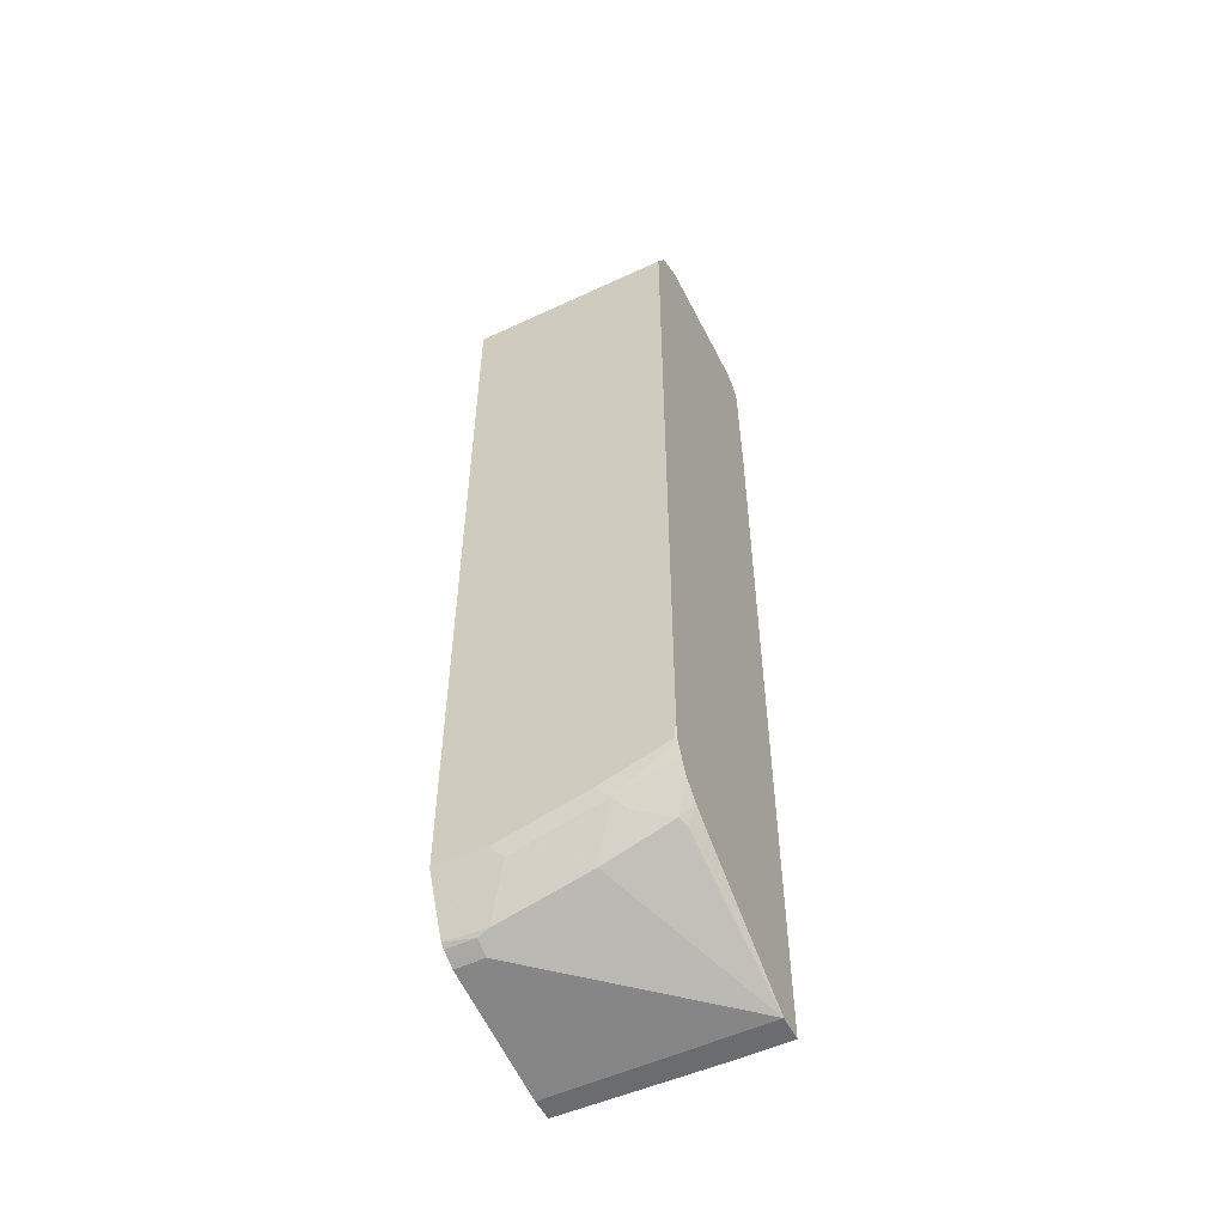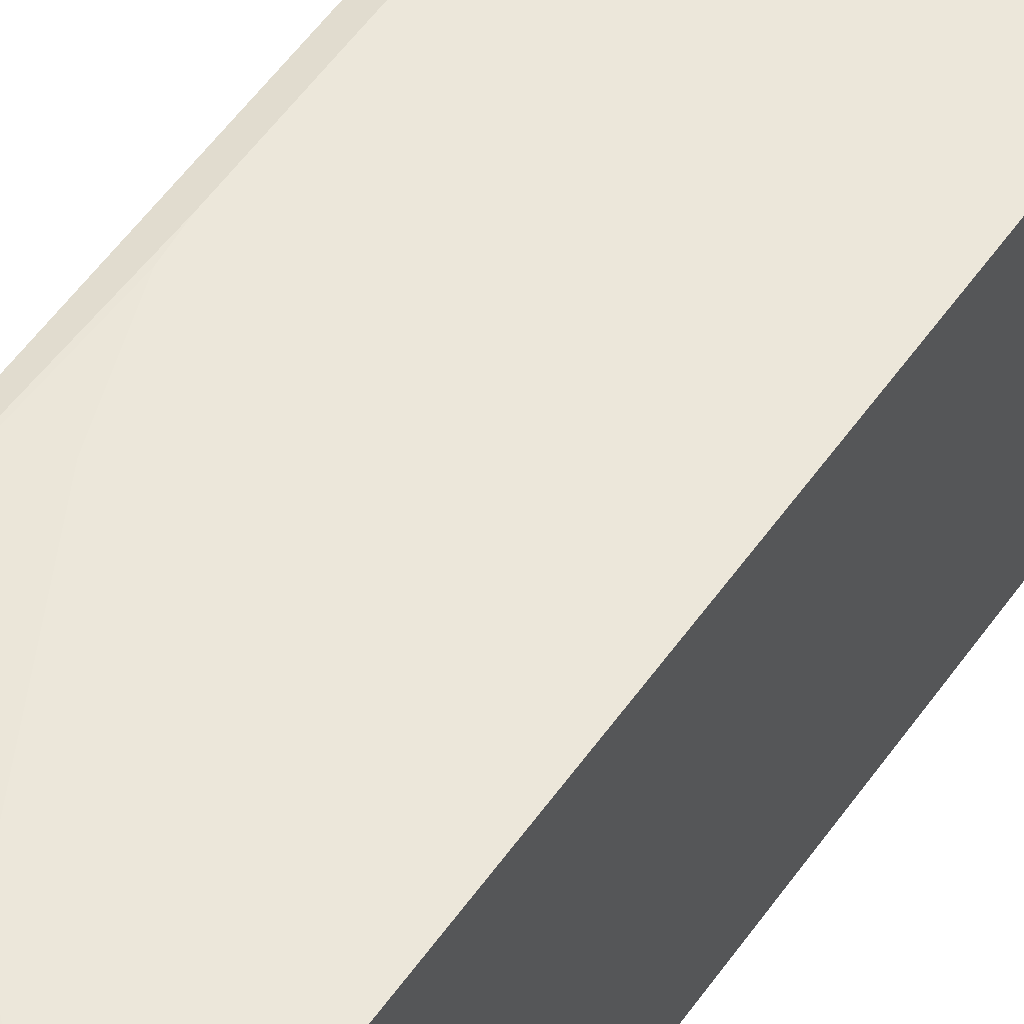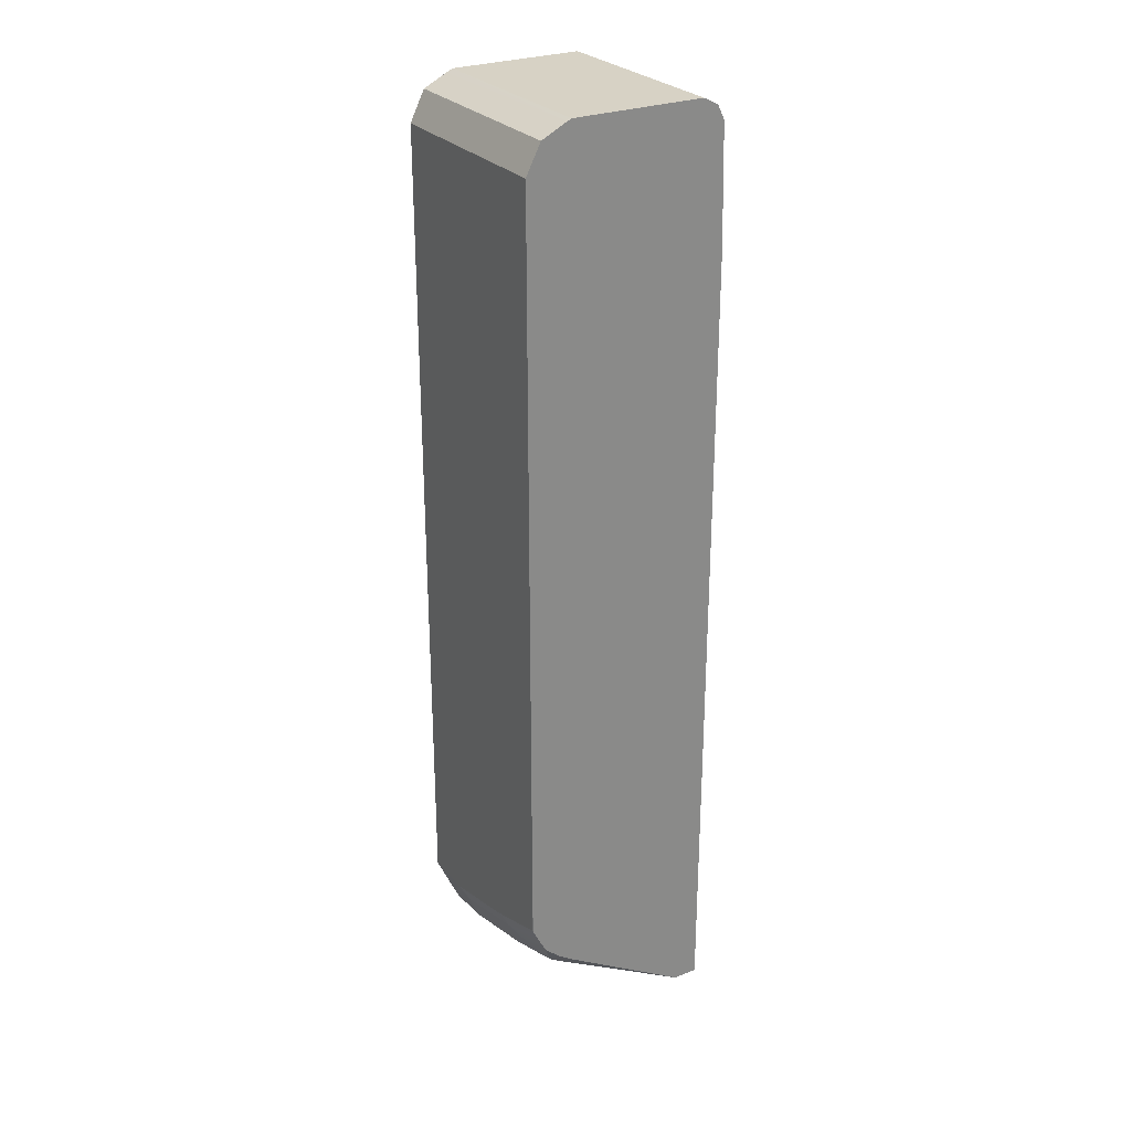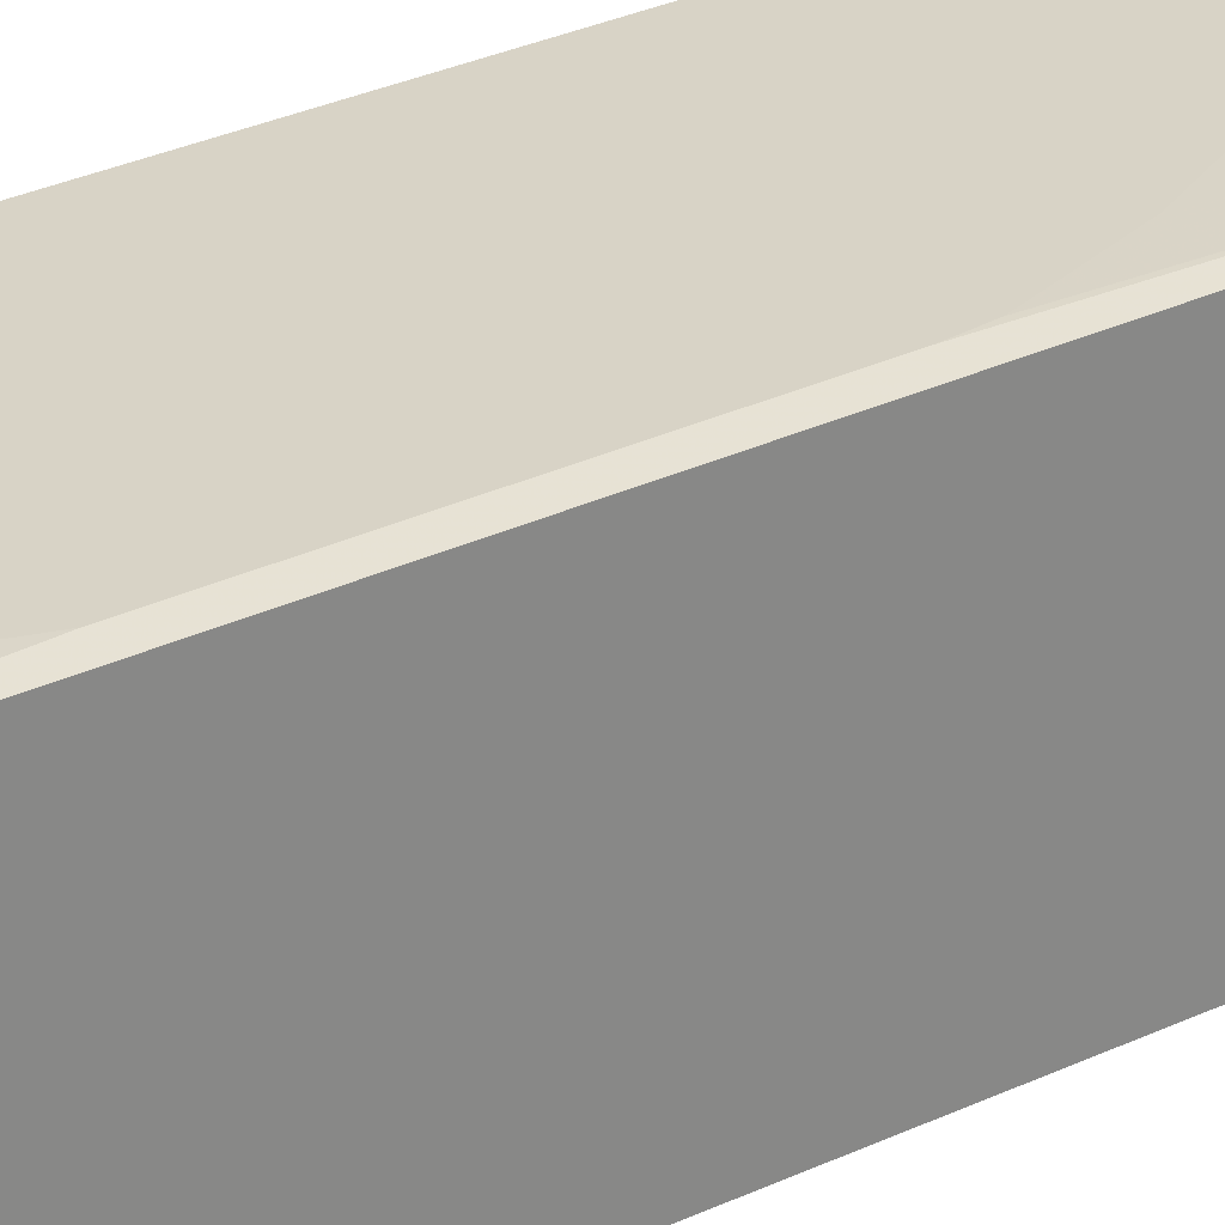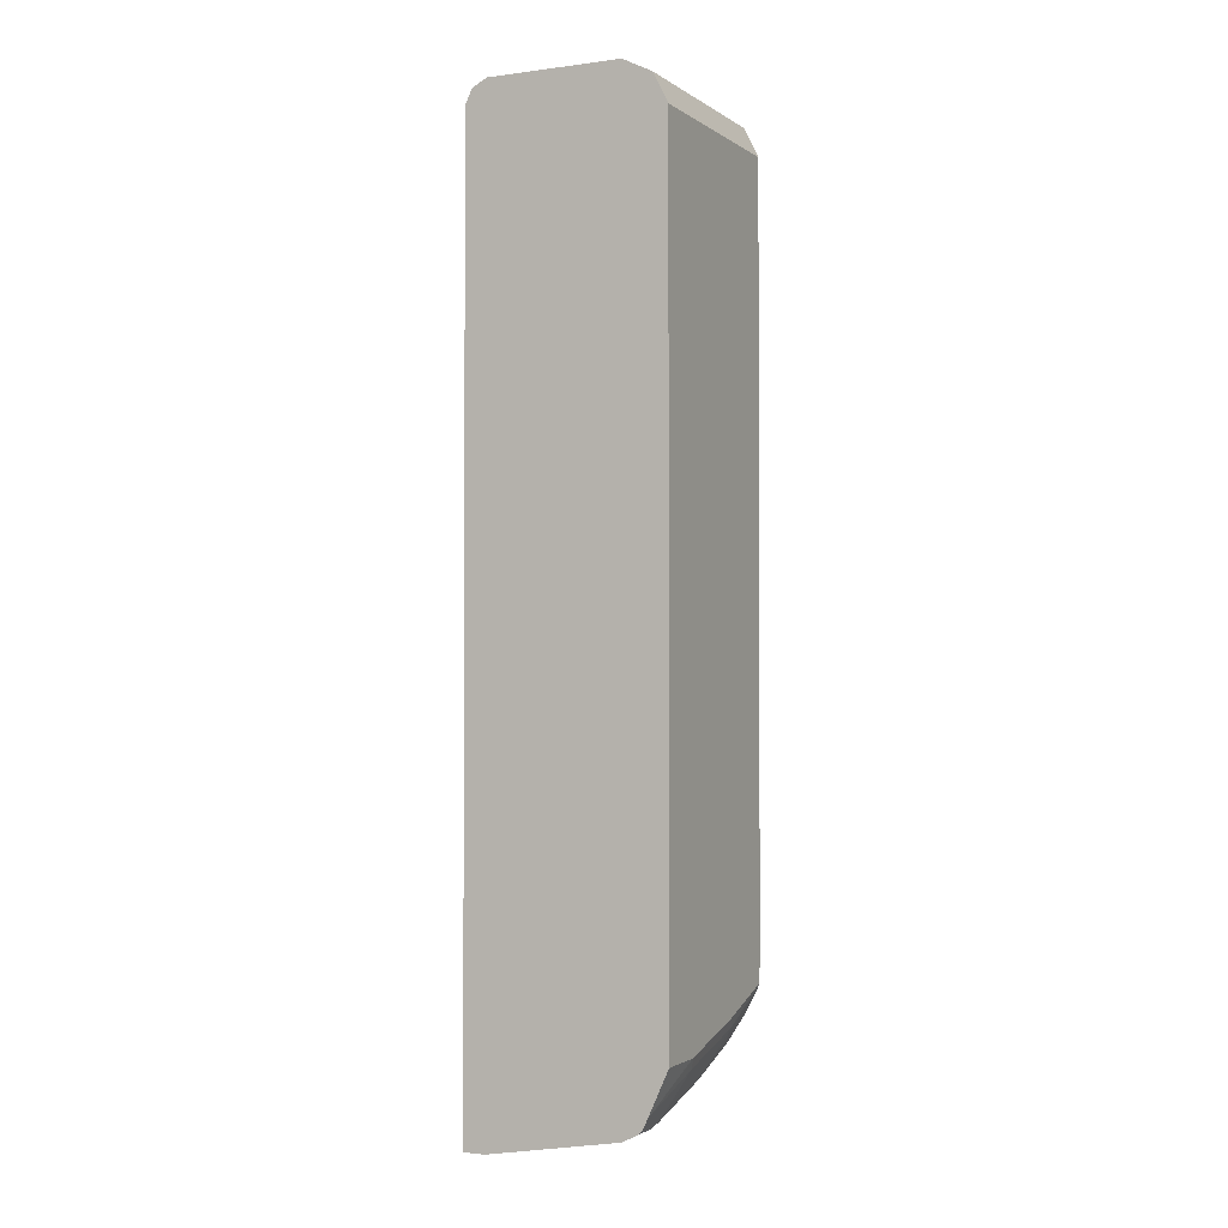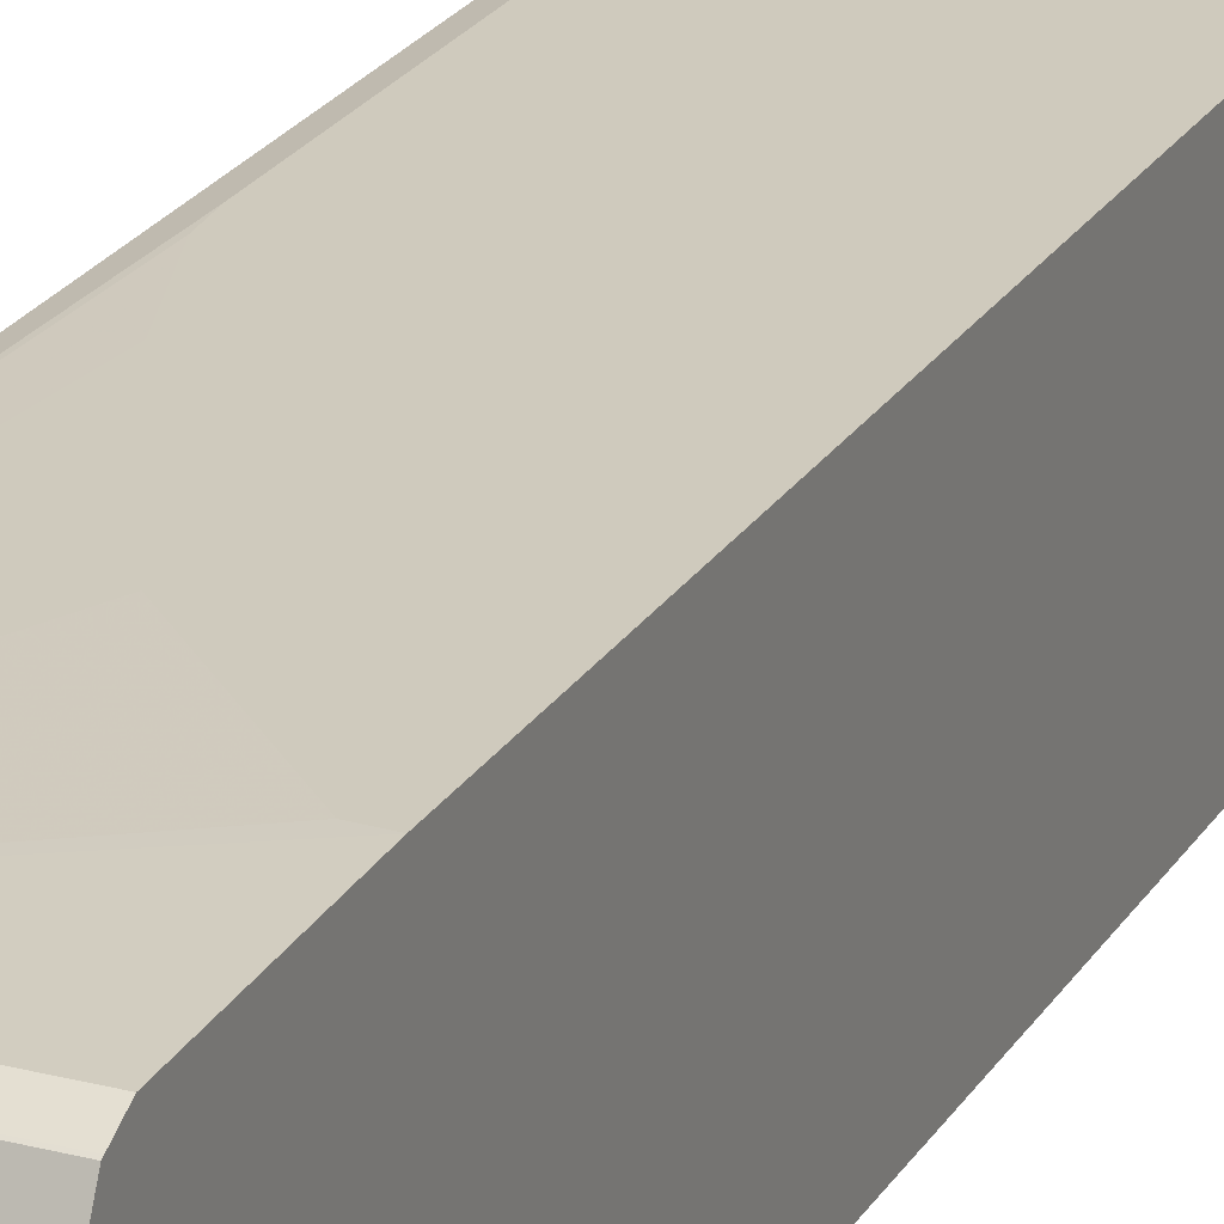
<metadata>
{"format":"obj","ext":"obj","renderer":"f3d","projection":"perspective","resolution":1024,"background":"white","views":[{"elev":-53.7,"azim":26.4,"up":"+Z"},{"elev":53.3,"azim":34.0,"up":"+Y"},{"elev":27.4,"azim":58.8,"up":"+Z"},{"elev":27.9,"azim":-126.4,"up":"+Y"},{"elev":-1.7,"azim":-64.4,"up":"+Z"},{"elev":23.1,"azim":23.8,"up":"+Y"}]}
</metadata>
<code>
v -0.4212 -0.4167 0.4808
v -0.4212 -0.3206 0.4808
v -0.4212 -0.4212 0.4786
v -0.271 -0.4197 0.4794
v -0.271 -0.4167 0.4808
v -0.271 -0.3206 0.4808
v -0.271 -0.3196 0.4803
v -0.4212 -0.3129 0.477
v -0.4212 -0.4372 0.4706
v -0.271 -0.4313 0.4736
v -0.271 -0.3099 0.4755
v -0.4212 -0.3099 0.4755
v -0.4212 -0.4381 0.4701
v -0.271 -0.4381 0.4701
v -0.271 -0.3094 0.4745
v -0.4212 -0.306 0.4678
v -0.4212 -0.4386 0.4693
v -0.271 -0.4435 0.4595
v -0.271 -0.3046 0.4648
v -0.4212 -0.3046 0.4648
v -0.4212 -0.4466 0.4532
v -0.271 -0.4473 0.4518
v -0.271 -0.3023 0.3791
v -0.2825 -0.3023 0.3786
v -0.2985 -0.3023 0.3626
v -0.3466 -0.3023 0.3145
v -0.3947 -0.3023 0.2183
v -0.4107 -0.3023 0.1702
v -0.4122 -0.3023 0.1534
v -0.4212 -0.3046 -0.2084
v -0.4212 -0.4488 0.4488
v -0.271 -0.4488 0.4488
v -0.271 -0.3023 -0.2091
v -0.4122 -0.3023 -0.01599
v -0.3962 -0.3023 -0.06408
v -0.3905 -0.3023 -0.08009
v -0.3584 -0.3023 -0.1443
v -0.3424 -0.3023 -0.1763
v -0.3264 -0.3023 -0.1923
v -0.3104 -0.3023 -0.2084
v -0.3096 -0.3023 -0.2091
v -0.416 -0.3046 -0.2091
v -0.4212 -0.3048 -0.2091
v -0.4212 -0.4488 -0.1443
v -0.271 -0.4488 -0.09616
v -0.271 -0.3206 -0.2091
v -0.4212 -0.3204 -0.2091
v -0.4212 -0.4344 -0.1763
v -0.3847 -0.4488 -0.1443
v -0.2725 -0.4488 -0.1122
v -0.271 -0.4483 -0.1122
v -0.271 -0.4153 -0.1515
v -0.2778 -0.4221 -0.1549
v -0.2805 -0.4288 -0.1522
v -0.3286 -0.4288 -0.1683
v -0.3927 -0.4288 -0.1843
v -0.4007 -0.4167 -0.1923
v -0.416 -0.3206 -0.2091
v -0.4212 -0.4167 -0.1923
v -0.3767 -0.4448 -0.1522
v -0.4212 -0.4306 -0.184
v -0.3126 -0.4448 -0.1362
v -0.3206 -0.4488 -0.1282
v -0.271 -0.4481 -0.1137
v -0.271 -0.4268 -0.1437
v -0.271 -0.4371 -0.1341
v -0.271 -0.4382 -0.133
v -0.3046 -0.4388 -0.1443
v -0.4007 -0.4274 -0.1869
v -0.4212 -0.4197 -0.1909
v -0.4212 -0.4274 -0.1869
v -0.271 -0.4437 -0.1224
f 30 38 39
f 30 40 41
f 30 41 42
f 30 42 43
f 30 39 40
f 31 44 49
f 31 45 32
f 31 63 50
f 31 50 45
f 33 46 58
f 33 58 47
f 30 37 38
f 33 47 43
f 31 49 63
f 30 36 37
f 23 37 36
f 30 34 35
f 33 43 42
f 23 33 41
f 23 41 40
f 23 40 39
f 23 39 38
f 23 38 37
f 30 35 36
f 23 36 35
f 23 34 29
f 23 29 28
f 23 28 27
f 23 27 26
f 23 26 25
f 23 25 24
f 23 35 34
f 33 42 41
f 55 68 62
f 45 50 51
f 54 67 68
f 54 68 55
f 21 32 22
f 55 62 56
f 56 61 69
f 56 69 57
f 54 66 67
f 56 62 60
f 57 69 70
f 57 70 59
f 61 71 69
f 62 68 67
f 62 67 72
f 62 72 64
f 56 60 61
f 44 48 49
f 54 65 66
f 52 65 53
f 46 52 53
f 46 53 54
f 46 54 55
f 46 55 56
f 46 56 57
f 46 57 59
f 53 65 54
f 46 59 58
f 48 60 49
f 48 61 60
f 49 60 62
f 49 62 63
f 50 63 64
f 50 64 51
f 47 58 59
f 21 31 32
f 4 7 6
f 20 29 34
f 4 18 22
f 4 14 18
f 4 10 14
f 3 10 4
f 3 9 10
f 2 7 8
f 2 6 7
f 1 6 2
f 1 5 6
f 1 4 5
f 1 3 4
f 1 9 3
f 1 13 9
f 1 17 13
f 1 21 17
f 1 31 21
f 1 44 31
f 62 64 63
f 1 2 8
f 1 8 12
f 1 12 16
f 1 16 20
f 1 20 30
f 4 22 32
f 1 30 43
f 1 47 59
f 1 59 70
f 1 70 71
f 1 71 61
f 1 61 48
f 1 48 44
f 1 43 47
f 4 32 45
f 4 45 51
f 4 51 64
f 12 15 16
f 13 17 14
f 14 17 18
f 15 19 16
f 16 19 20
f 17 21 22
f 11 15 12
f 17 22 18
f 20 23 24
f 20 24 25
f 20 25 26
f 20 26 27
f 20 27 28
f 20 28 29
f 19 23 20
f 20 34 30
f 9 14 10
f 7 12 8
f 4 64 72
f 4 72 67
f 4 67 66
f 4 66 65
f 4 65 52
f 4 52 46
f 9 13 14
f 4 46 33
f 4 23 19
f 4 19 15
f 4 15 11
f 4 11 7
f 4 6 5
f 7 11 12
f 4 33 23
f 69 71 70

</code>
